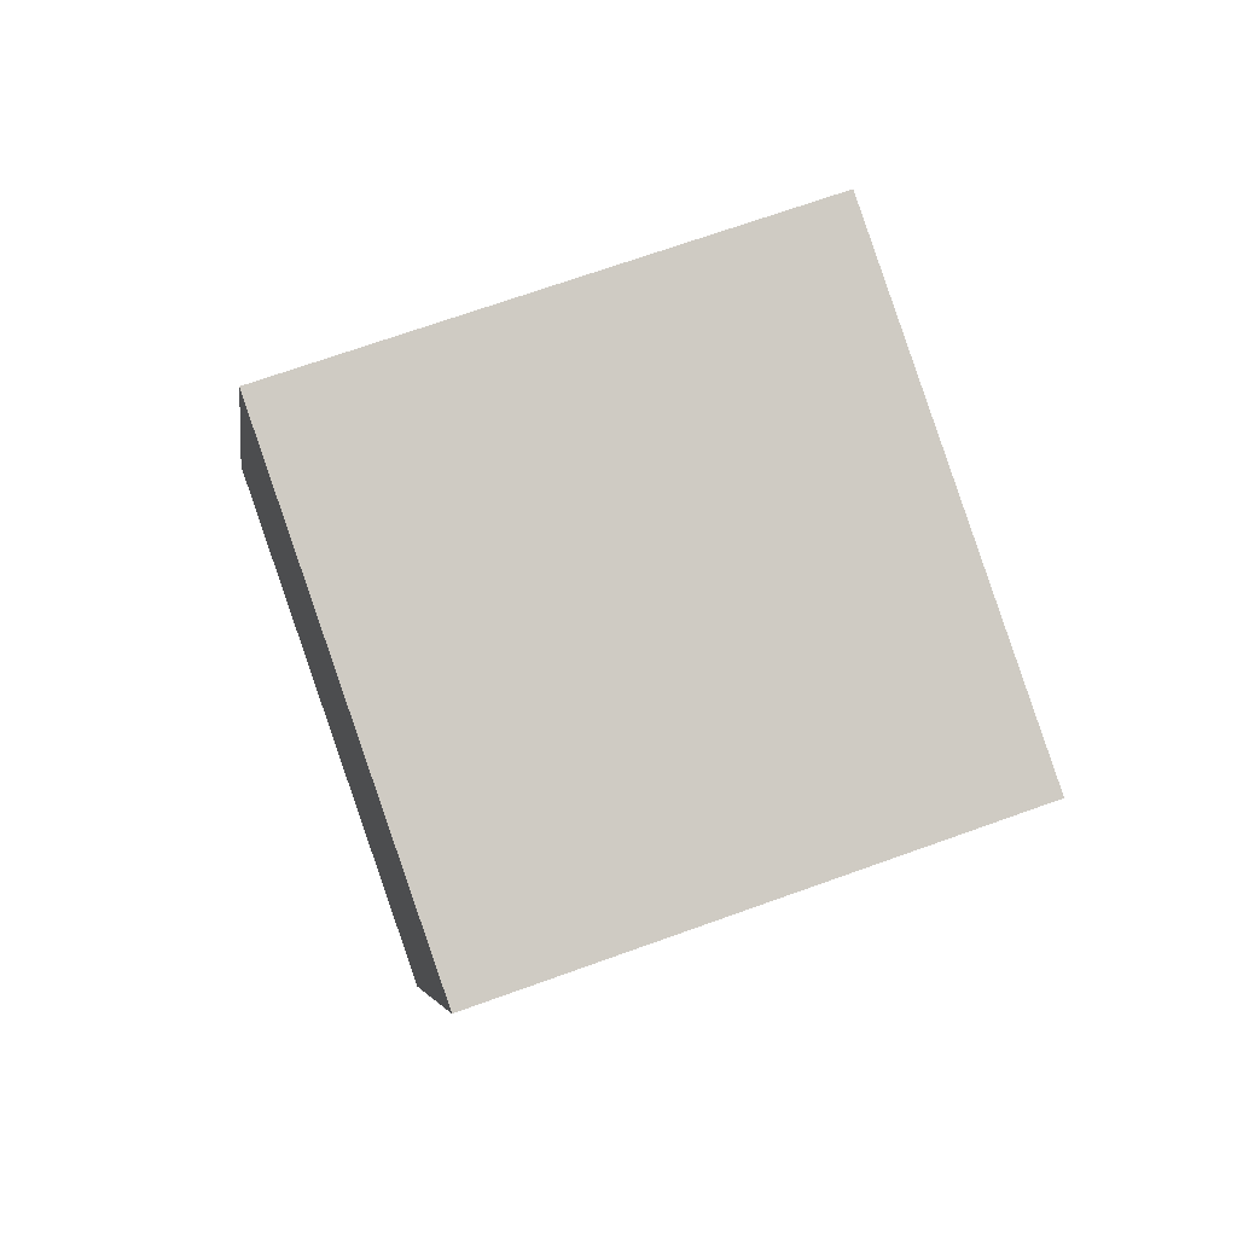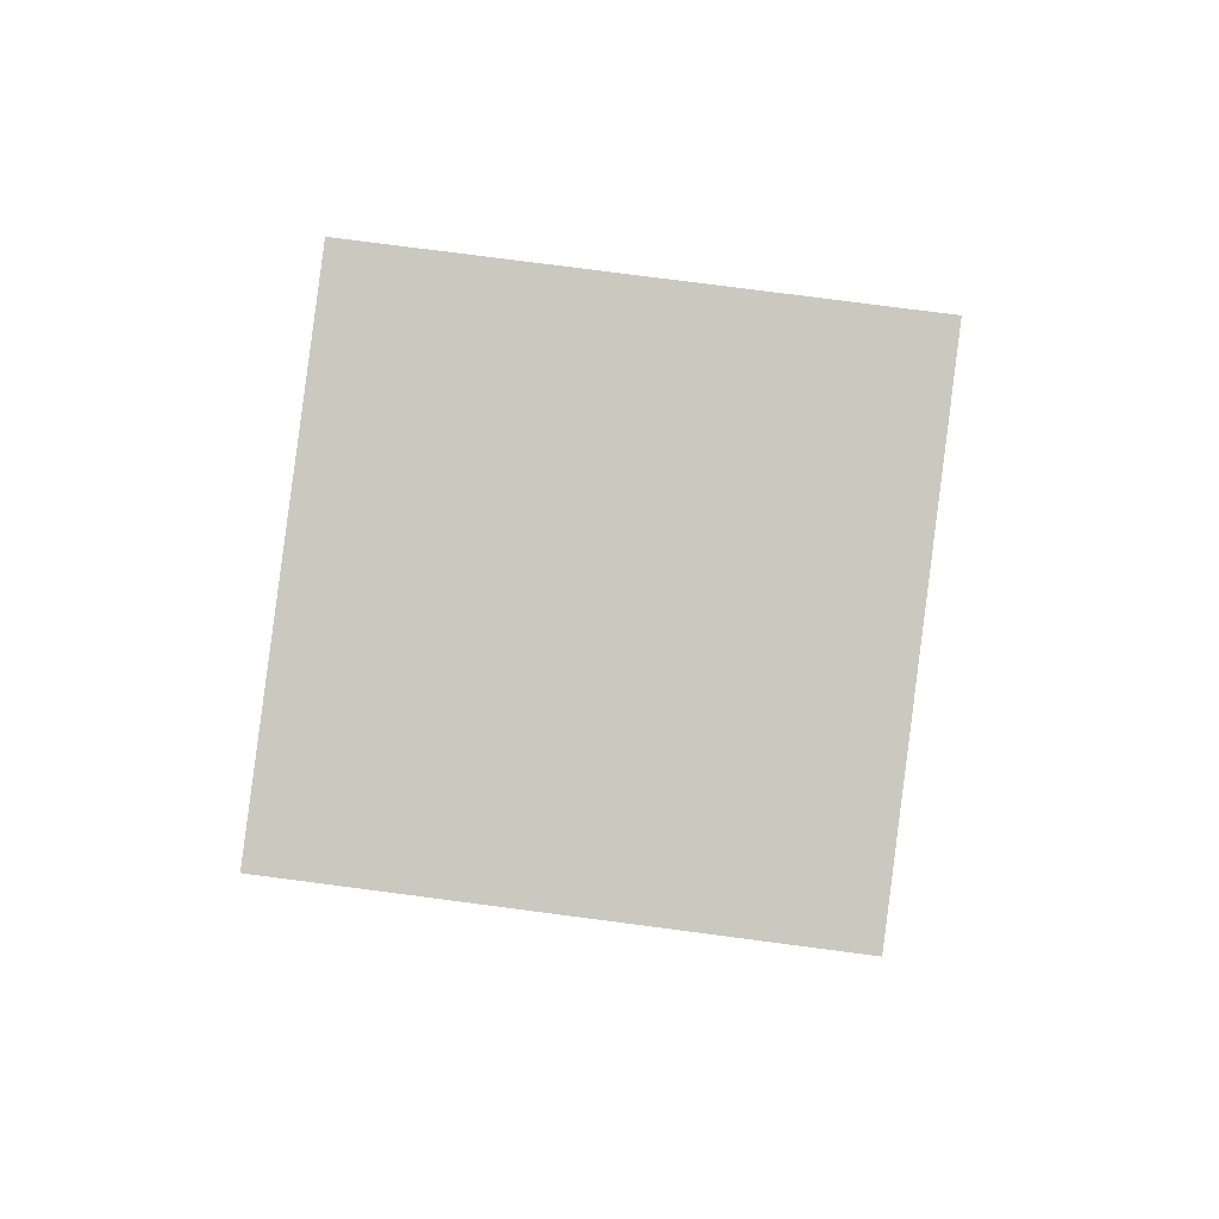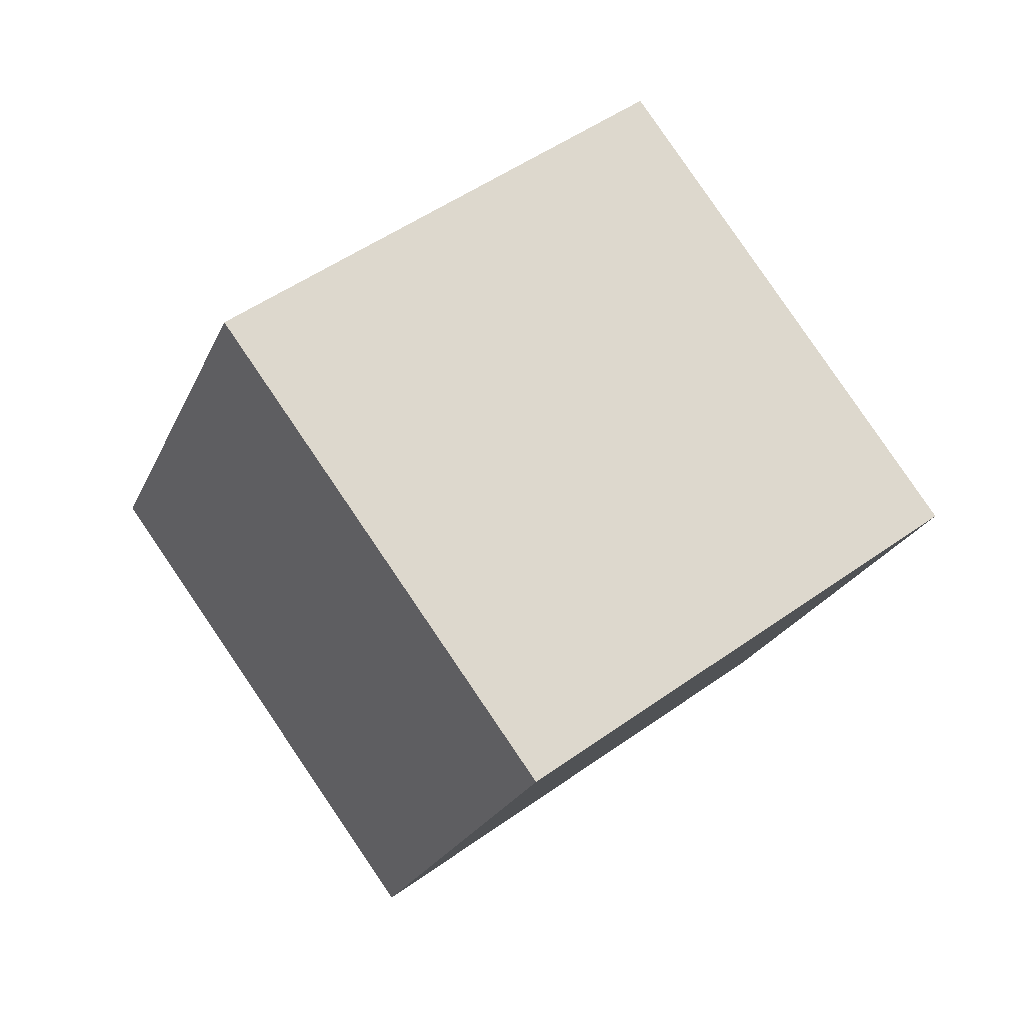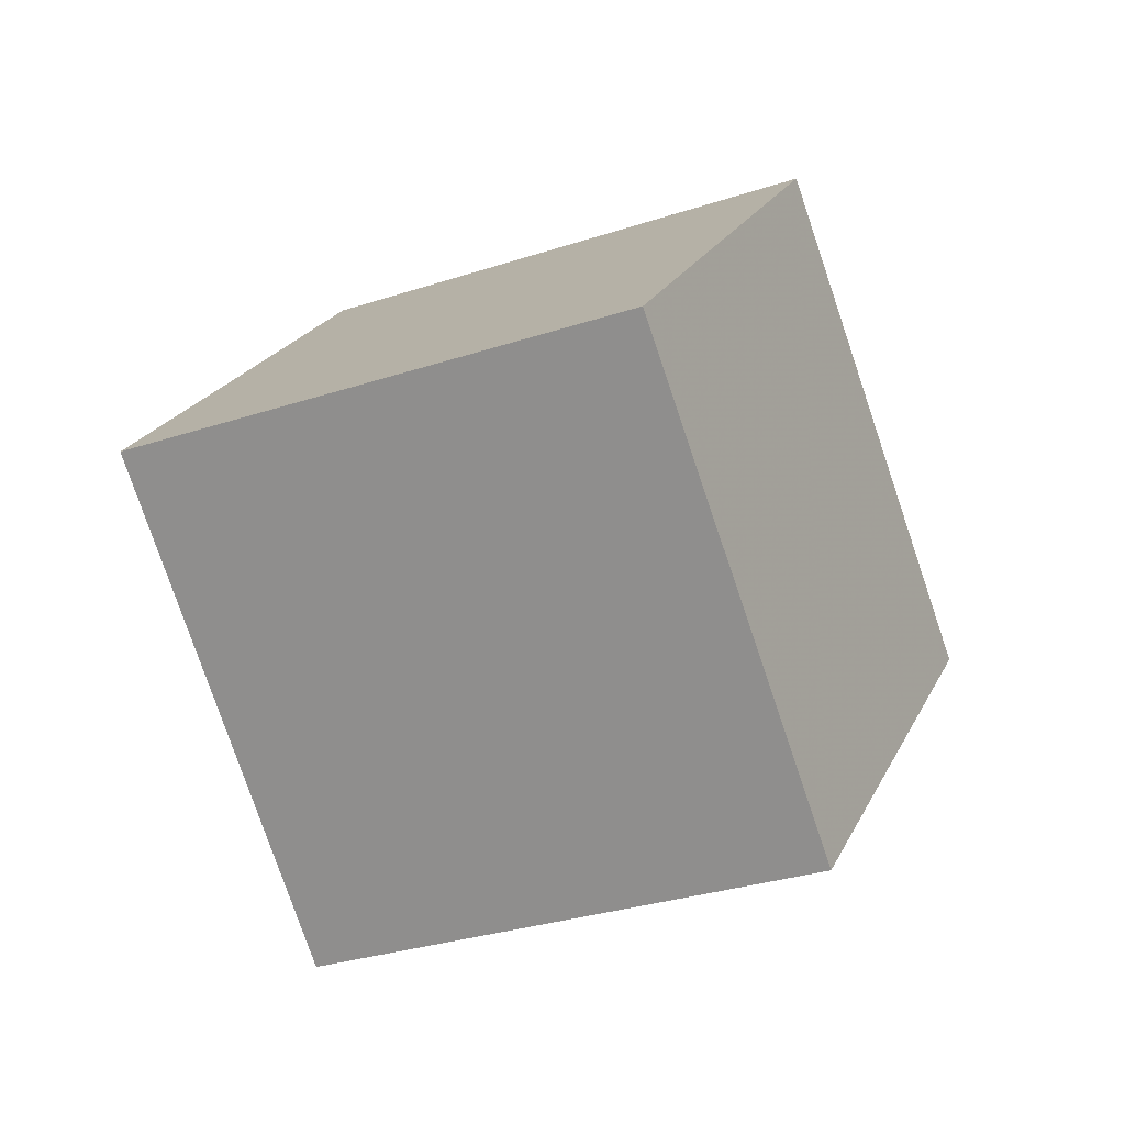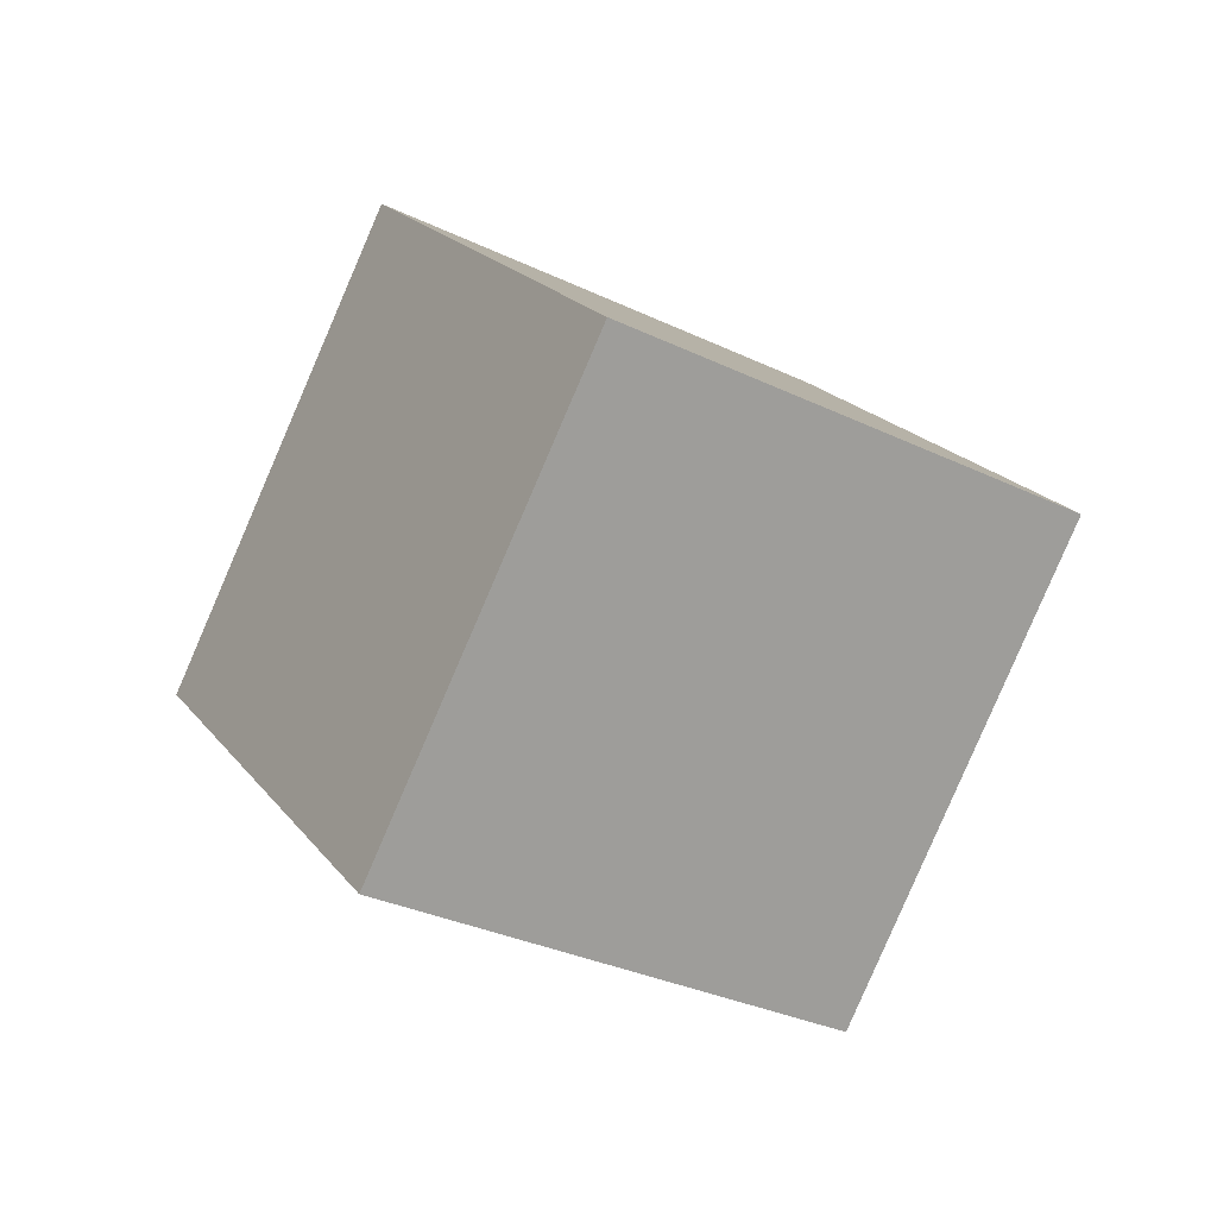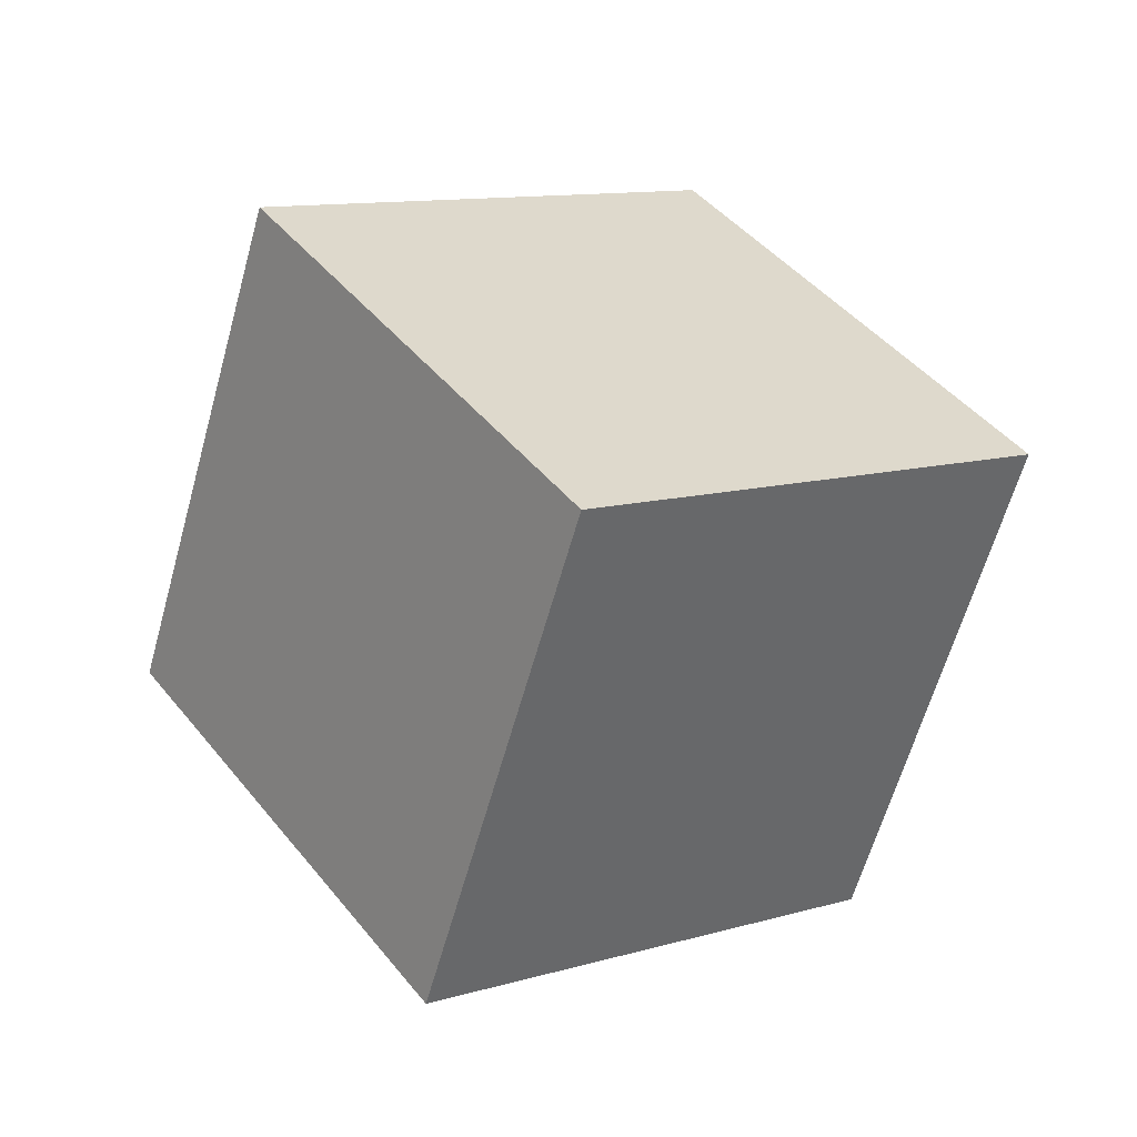
<metadata>
{"format":"obj","ext":"obj","renderer":"f3d","projection":"perspective","resolution":1024,"background":"white","views":[{"elev":51.8,"azim":15.6,"up":"+Z"},{"elev":31.2,"azim":-139.7,"up":"+Z"},{"elev":39.1,"azim":-4.1,"up":"+Z"},{"elev":-40.5,"azim":-118.7,"up":"+Z"},{"elev":52.5,"azim":168.6,"up":"+Y"},{"elev":-54.2,"azim":109.7,"up":"+Z"}]}
</metadata>
<code>
v 10.26 5.56 -5.905
v 2.103 -0.154 -6.823
v 5.087 12.04 -0.3166
v -3.069 6.329 -1.235
v 12.86 0.5272 2.337
v 4.7 -5.186 1.419
v 7.684 7.01 7.925
v -0.4714 1.297 7.007
f 2 4 1
f 5 2 1
f 1 4 3
f 3 5 1
f 2 8 4
f 6 2 5
f 6 8 2
f 4 8 3
f 7 5 3
f 3 8 7
f 7 6 5
f 8 6 7

</code>
